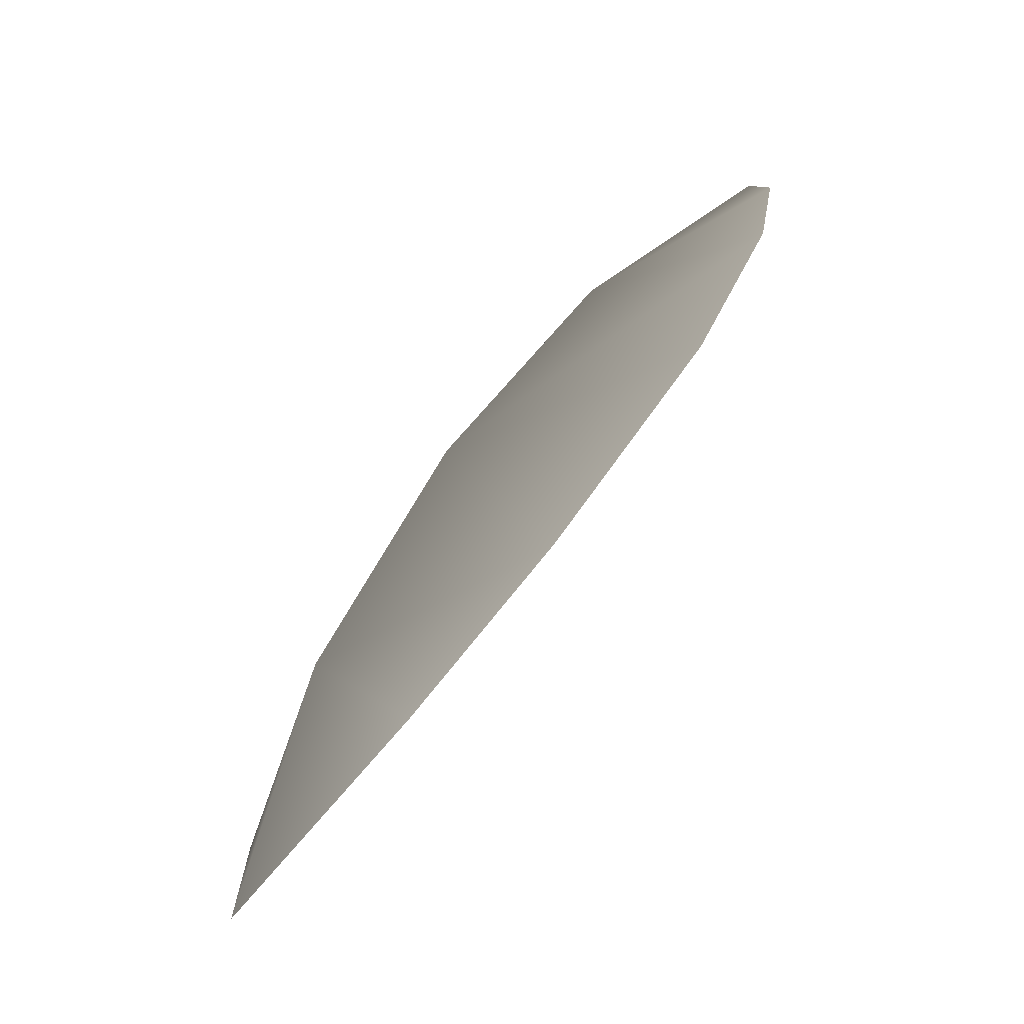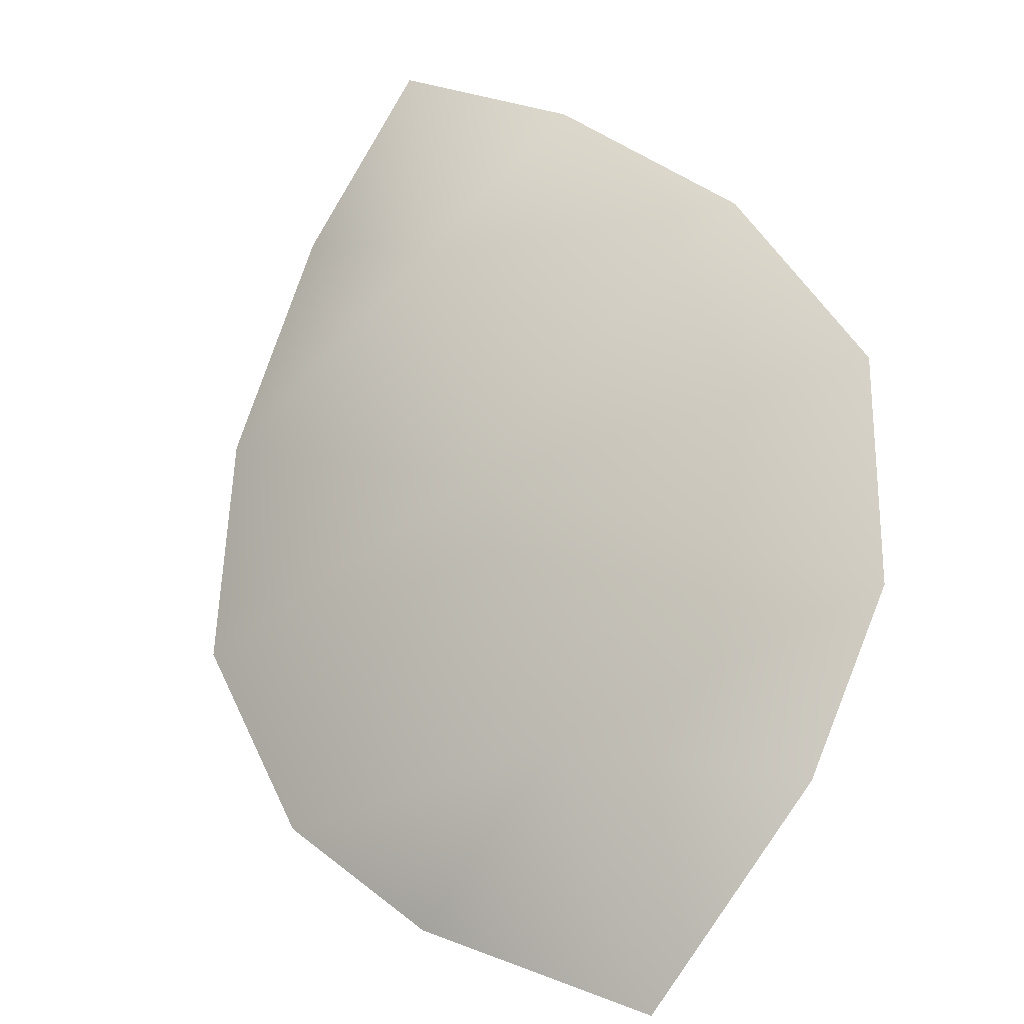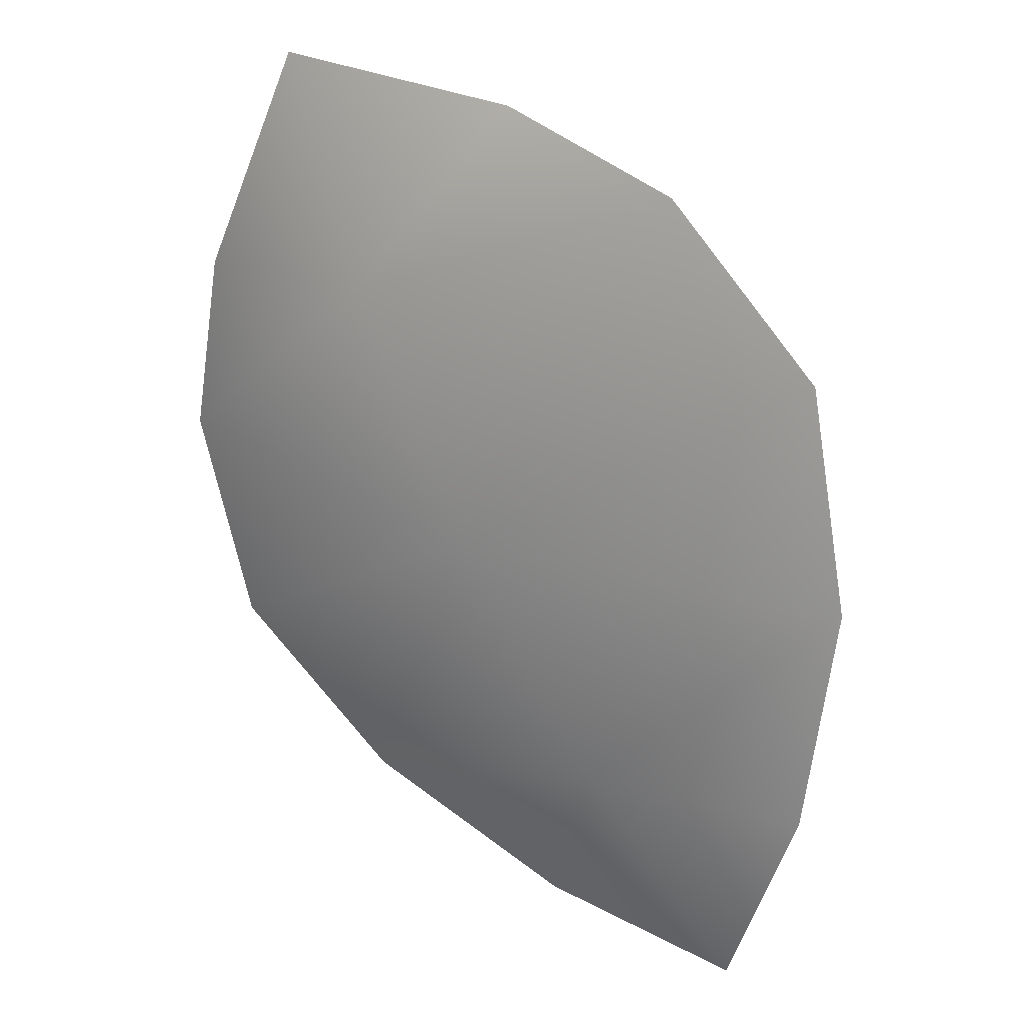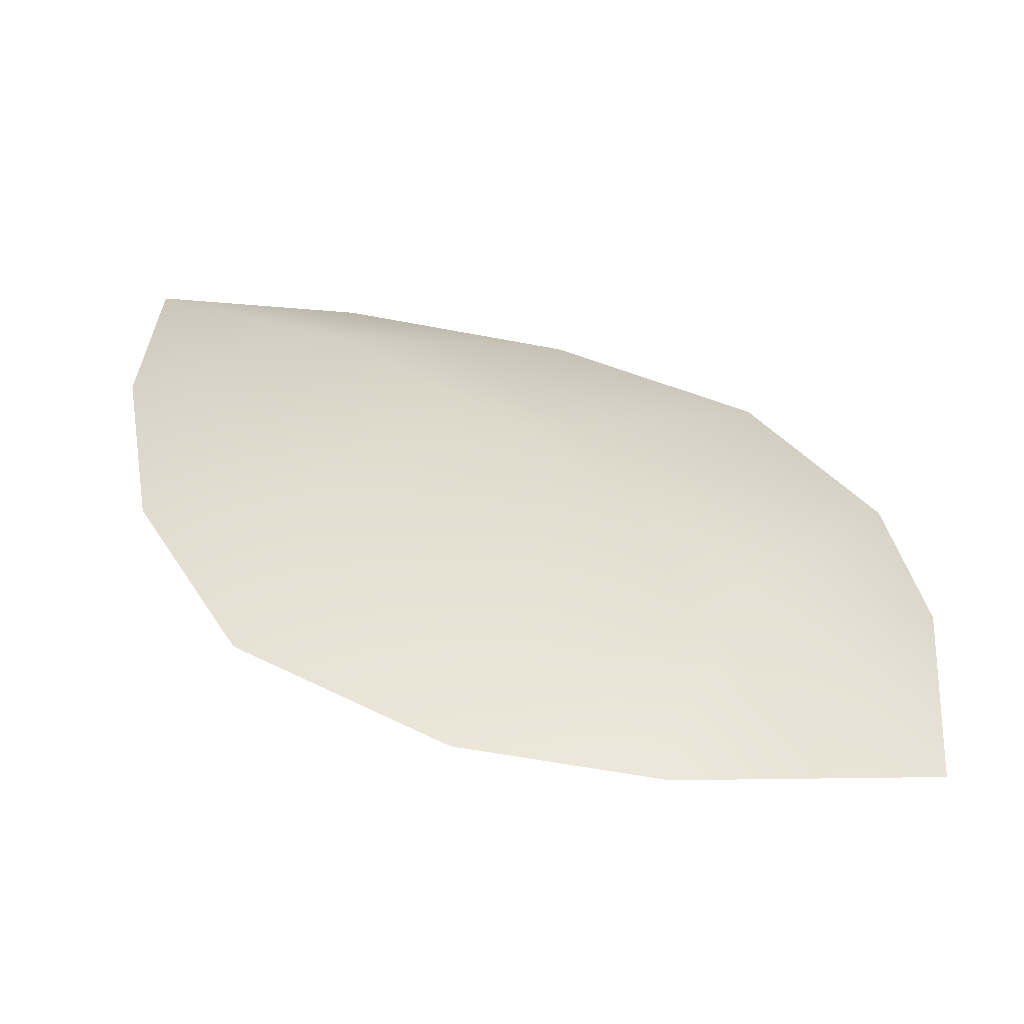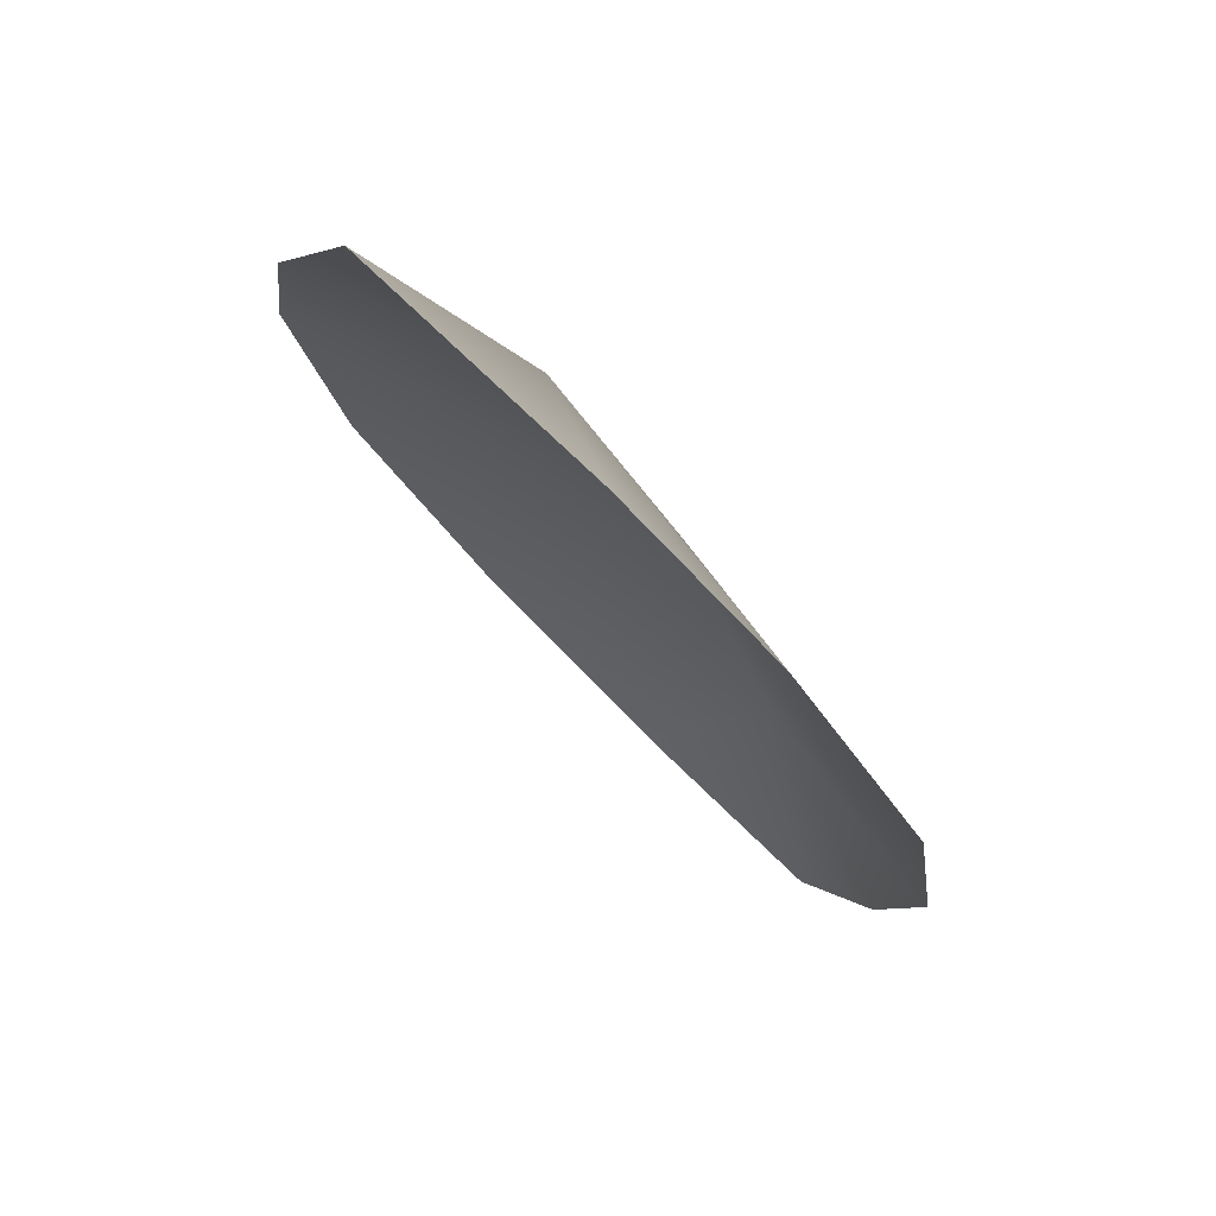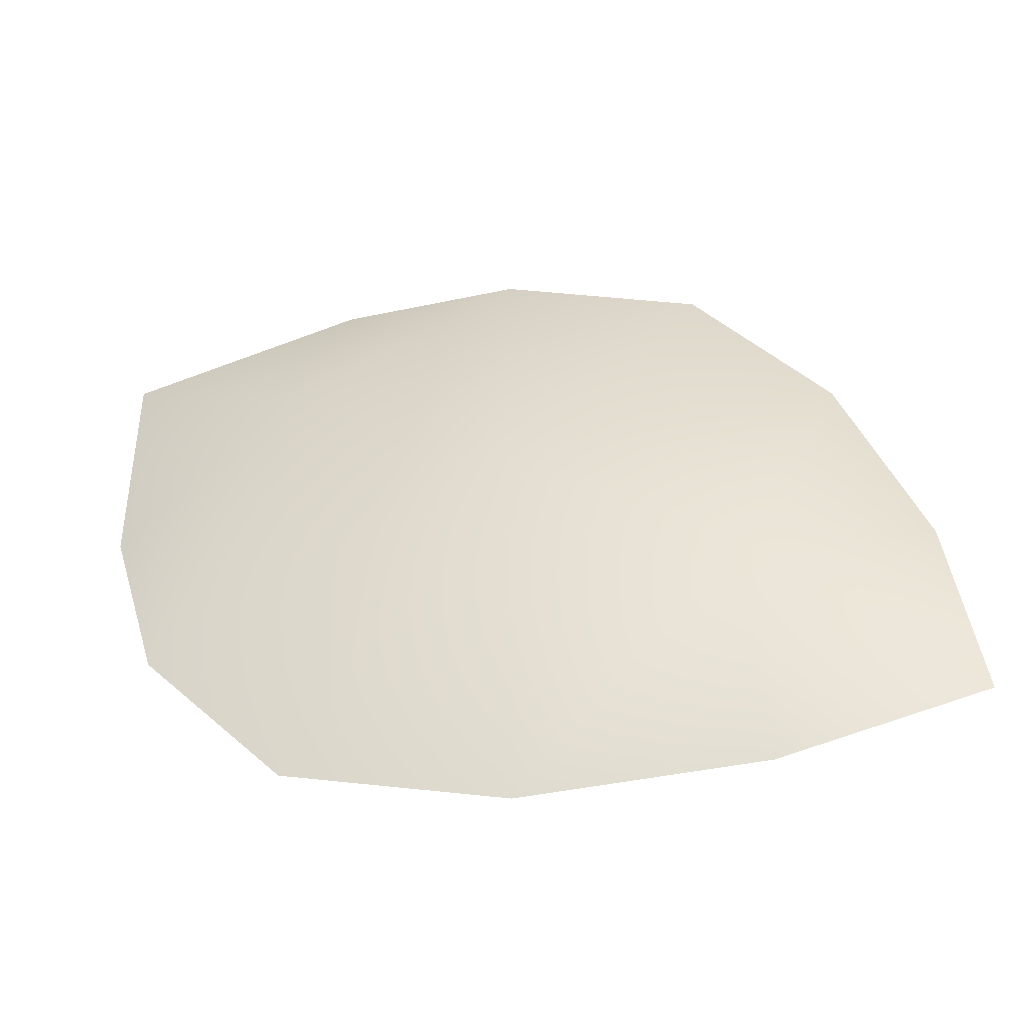
<metadata>
{"format":"obj","ext":"obj","renderer":"f3d","projection":"perspective","resolution":1024,"background":"white","views":[{"elev":8.7,"azim":107.3,"up":"+Y"},{"elev":26.8,"azim":54.7,"up":"+Y"},{"elev":79.5,"azim":-153.9,"up":"+Z"},{"elev":-18.4,"azim":6.6,"up":"+Y"},{"elev":-16.5,"azim":74.6,"up":"+Z"},{"elev":1.3,"azim":175.0,"up":"+Z"}]}
</metadata>
<code>
v  6.242 4.355 9.583
v  4.044 2.073 11.1
v  5.817 1.177 11.31
v  8.087 2.782 10.1
v  2.353 6.664 7.676
v  2.429 5.219 8.895
v  4.31 5.688 8.786
v  2.965 3.562 10.15
v  7.466 0.9382 11
v  9.616 1.076 10.21
v  9.338 4.111 7.681
v  8.149 5.494 6.864
v  4.159 6.66 7.112
v  6.248 6.298 6.769
v  9.702 2.801 8.694
o Object048
g Object048
f 1 2 3 4
f 5 6 7
f 8 2 1 7
f 3 9 4
f 6 8 7
f 9 10 4
f 1 4 11 12
f 5 7 13
f 14 7 1 12
f 11 4 15
f 13 7 14
f 15 4 10

</code>
